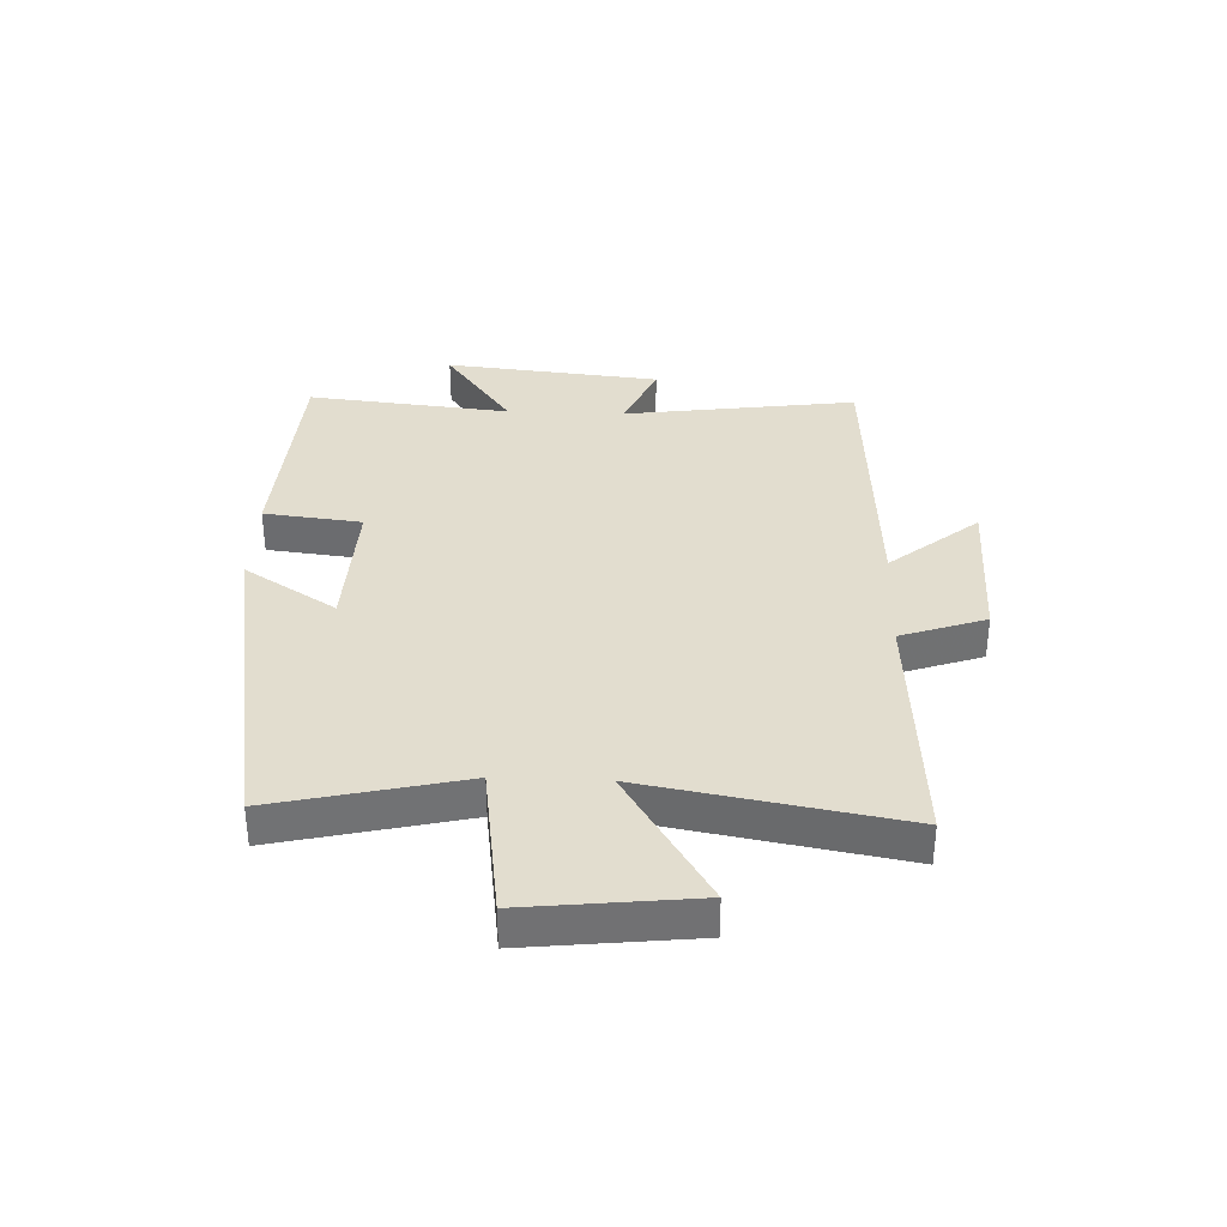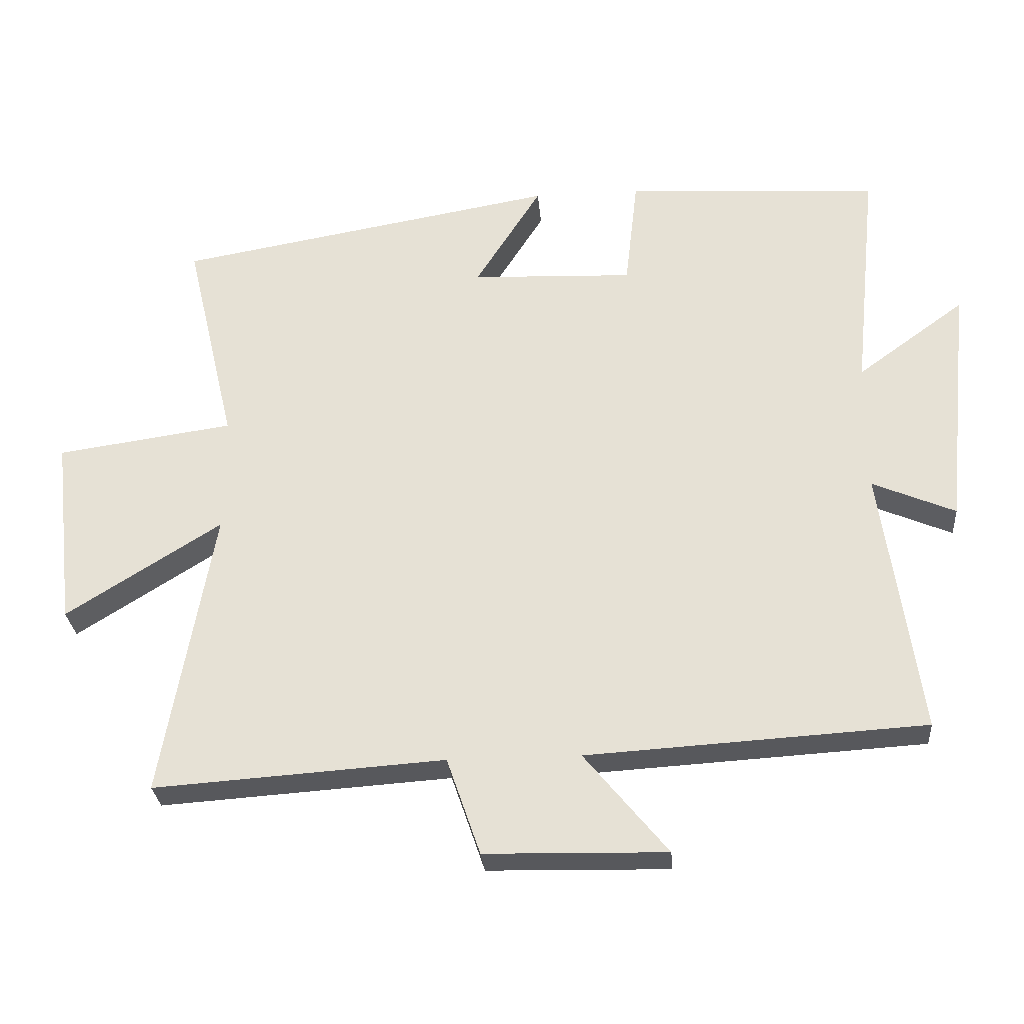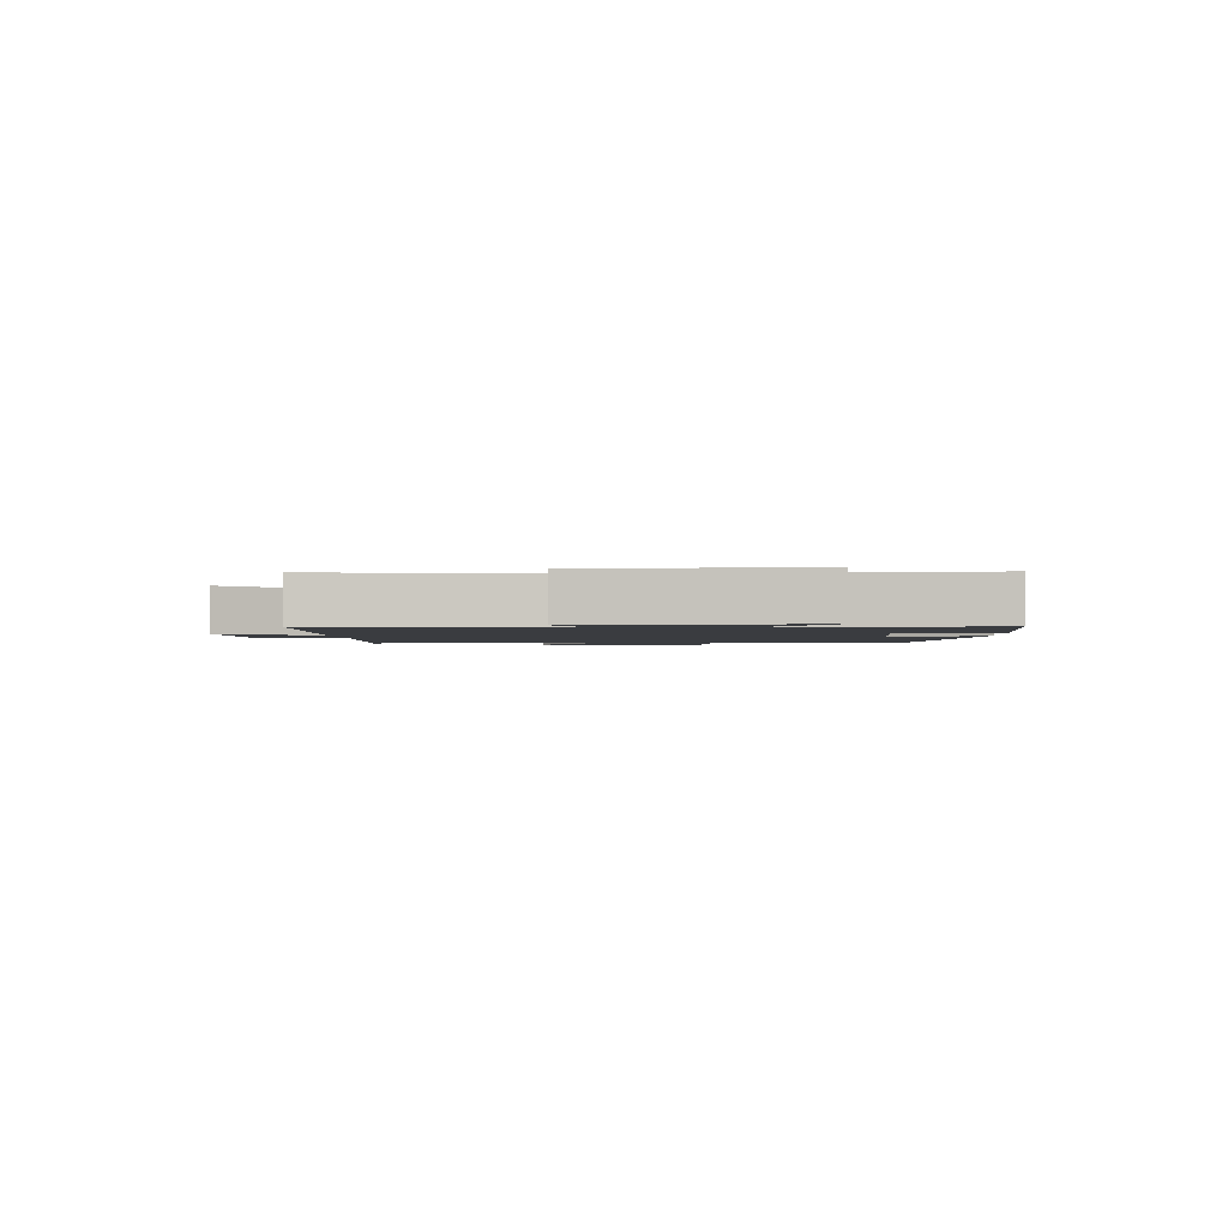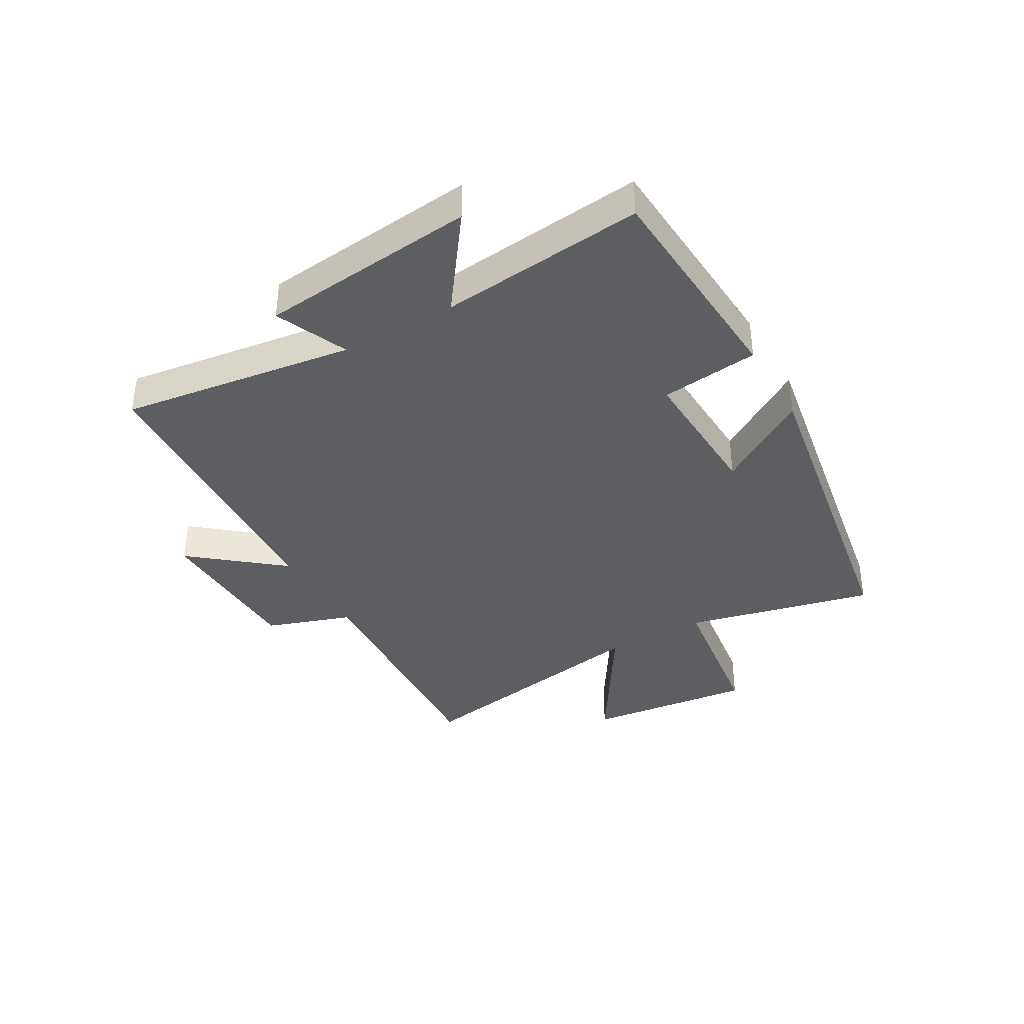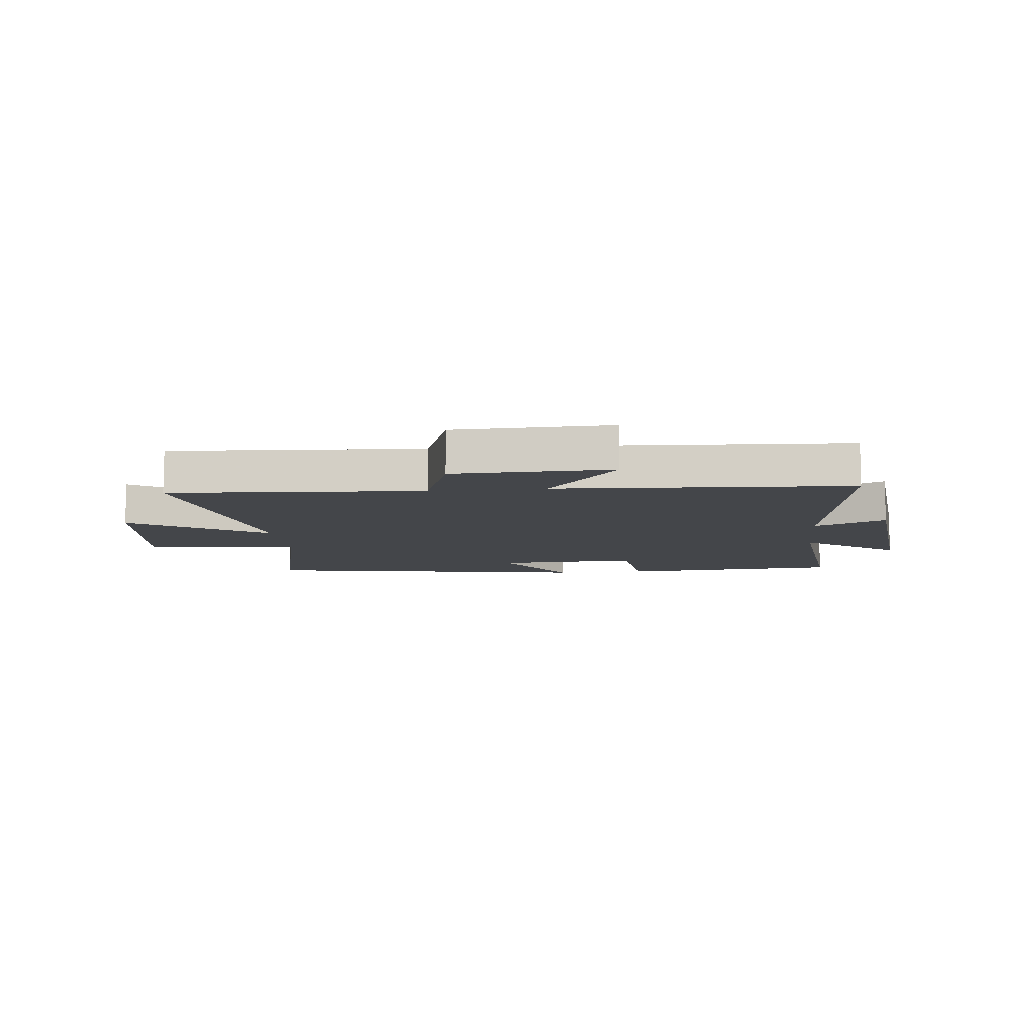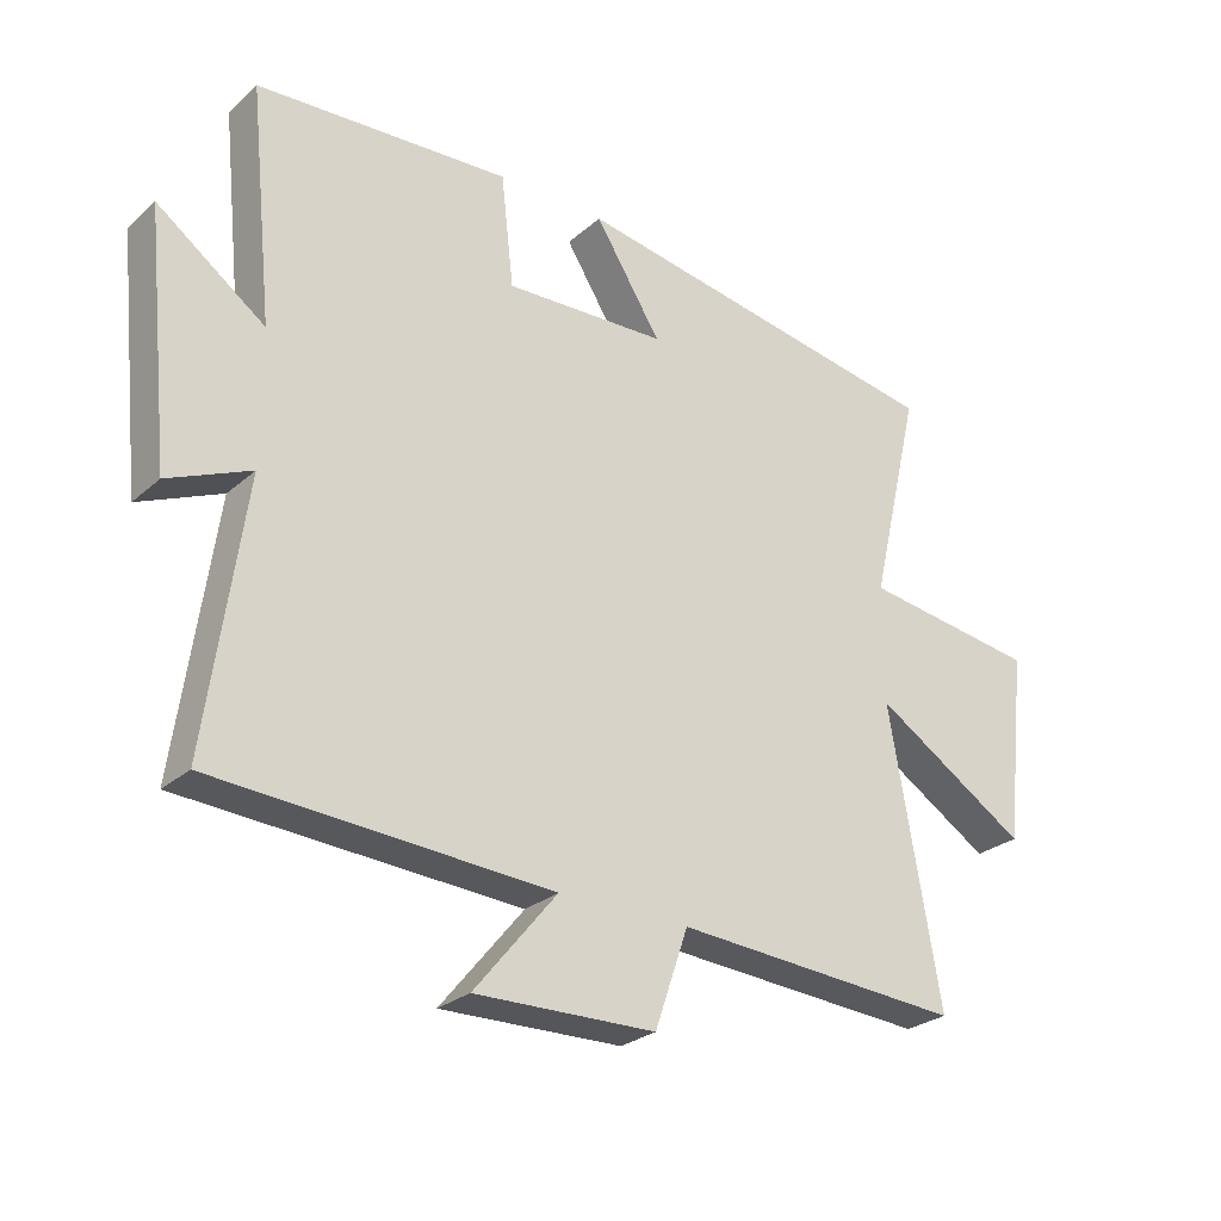
<metadata>
{"format":"obj","ext":"obj","renderer":"f3d","projection":"perspective","resolution":1024,"background":"white","views":[{"elev":35.0,"azim":92.3,"up":"+Y"},{"elev":-28.7,"azim":-175.2,"up":"+Z"},{"elev":-1.8,"azim":-87.1,"up":"+Y"},{"elev":-37.6,"azim":-60.1,"up":"+Y"},{"elev":-9.6,"azim":-173.8,"up":"+Y"},{"elev":-26.7,"azim":-37.0,"up":"+Z"}]}
</metadata>
<code>
v 0.576 0.07 -0.529
v 0.143 0.07 -0.5
v 0.093 0.07 -0.645
v -0.177 0.07 -0.651
v -0.053 0.07 -0.5
v -0.556 0.07 -0.47
v -0.5 0.07 -0.071
v -0.623 0.07 -0.124
v -0.661 0.07 0.246
v -0.5 0.07 0.129
v -0.536 0.07 0.477
v -0.157 0.07 0.5
v -0.138 0.07 0.333
v 0.104 0.07 0.343
v 0.005 0.07 0.5
v 0.575 0.07 0.402
v 0.5 0.07 0.082
v 0.763 0.07 0.045
v 0.731 0.07 -0.241
v 0.5 0.07 -0.096
v 0.576 0 -0.529
v 0.143 0 -0.5
v 0.093 0 -0.645
v -0.177 0 -0.651
v -0.053 0 -0.5
v -0.556 0 -0.47
v -0.5 0 -0.071
v -0.623 0 -0.124
v -0.661 0 0.246
v -0.5 0 0.129
v -0.536 0 0.477
v -0.157 0 0.5
v -0.138 0 0.333
v 0.104 0 0.343
v 0.005 0 0.5
v 0.575 0 0.402
v 0.5 0 0.082
v 0.763 0 0.045
v 0.731 0 -0.241
v 0.5 0 -0.096
f 17 18 19 20
f 14 15 16 17
f 13 14 17 20
f 10 11 12 13
f 20 1 2
f 13 20 2
f 10 13 2
f 7 8 9 10
f 5 6 7
f 5 7 10 2
f 2 3 4 5
f 40 39 38 37
f 37 36 35 34
f 40 37 34 33
f 33 32 31 30
f 22 21 40
f 22 40 33
f 22 33 30
f 30 29 28 27
f 27 26 25
f 22 30 27 25
f 25 24 23 22
f 1 21 22 2
f 2 22 23 3
f 3 23 24 4
f 4 24 25 5
f 5 25 26 6
f 6 26 27 7
f 7 27 28 8
f 8 28 29 9
f 9 29 30 10
f 10 30 31 11
f 11 31 32 12
f 12 32 33 13
f 13 33 34 14
f 14 34 35 15
f 15 35 36 16
f 16 36 37 17
f 17 37 38 18
f 18 38 39 19
f 19 39 40 20
f 20 40 21 1

</code>
